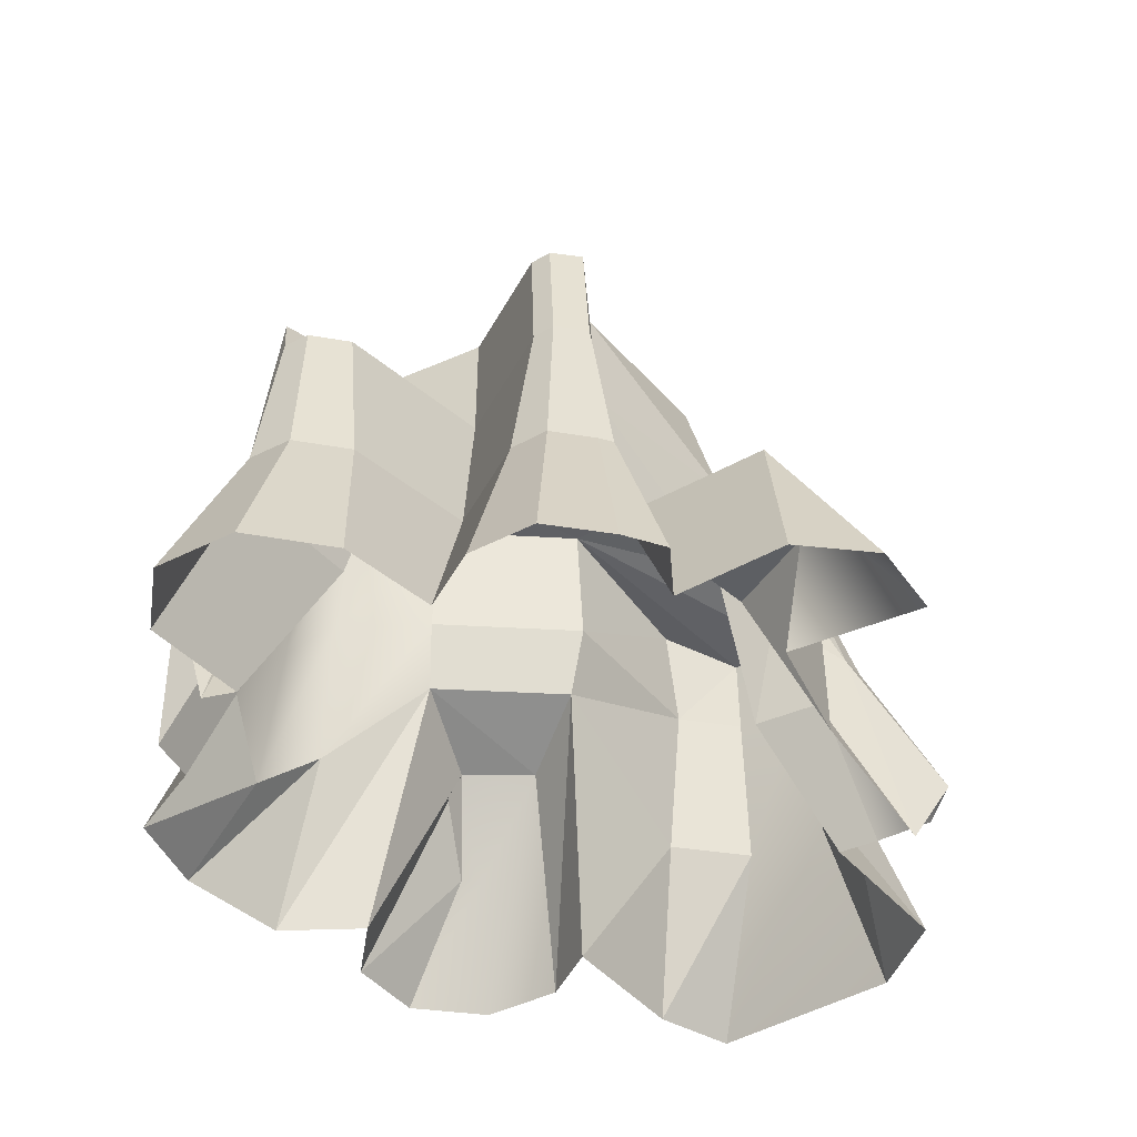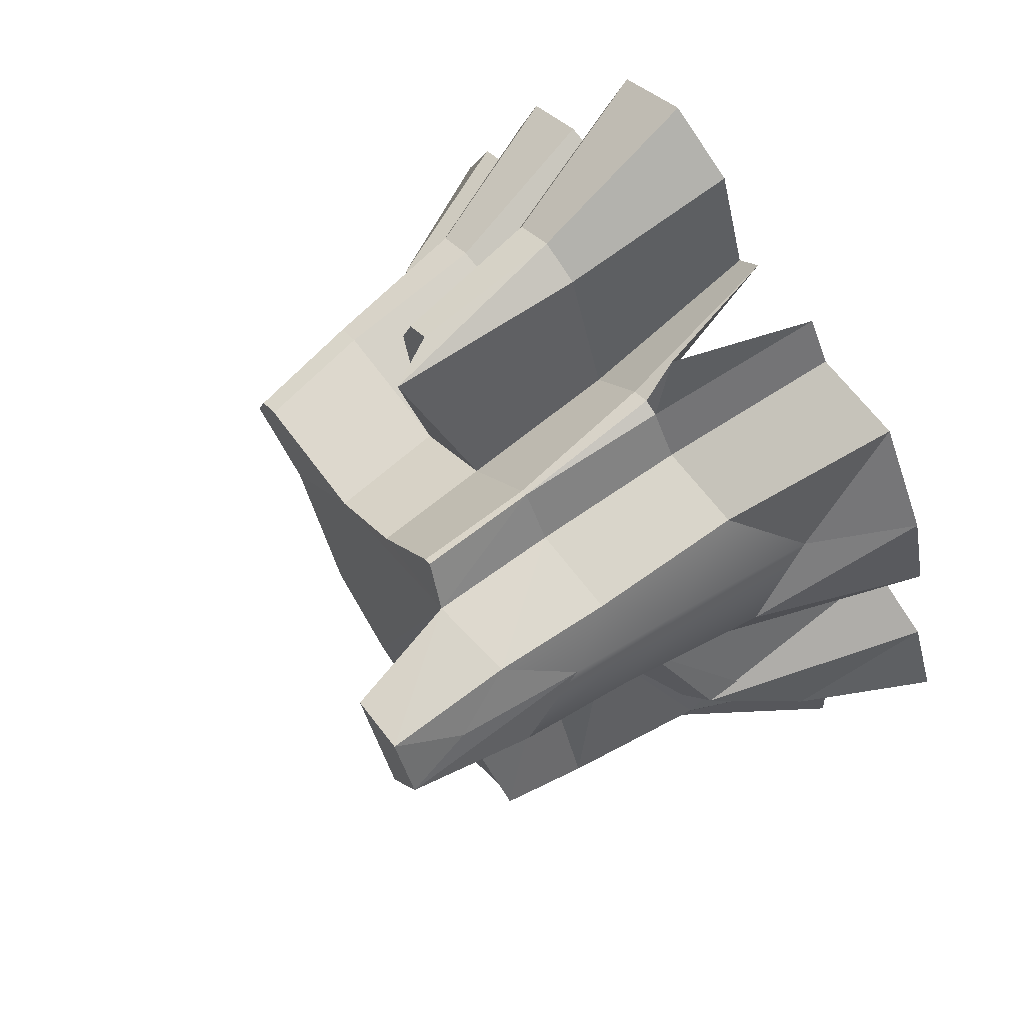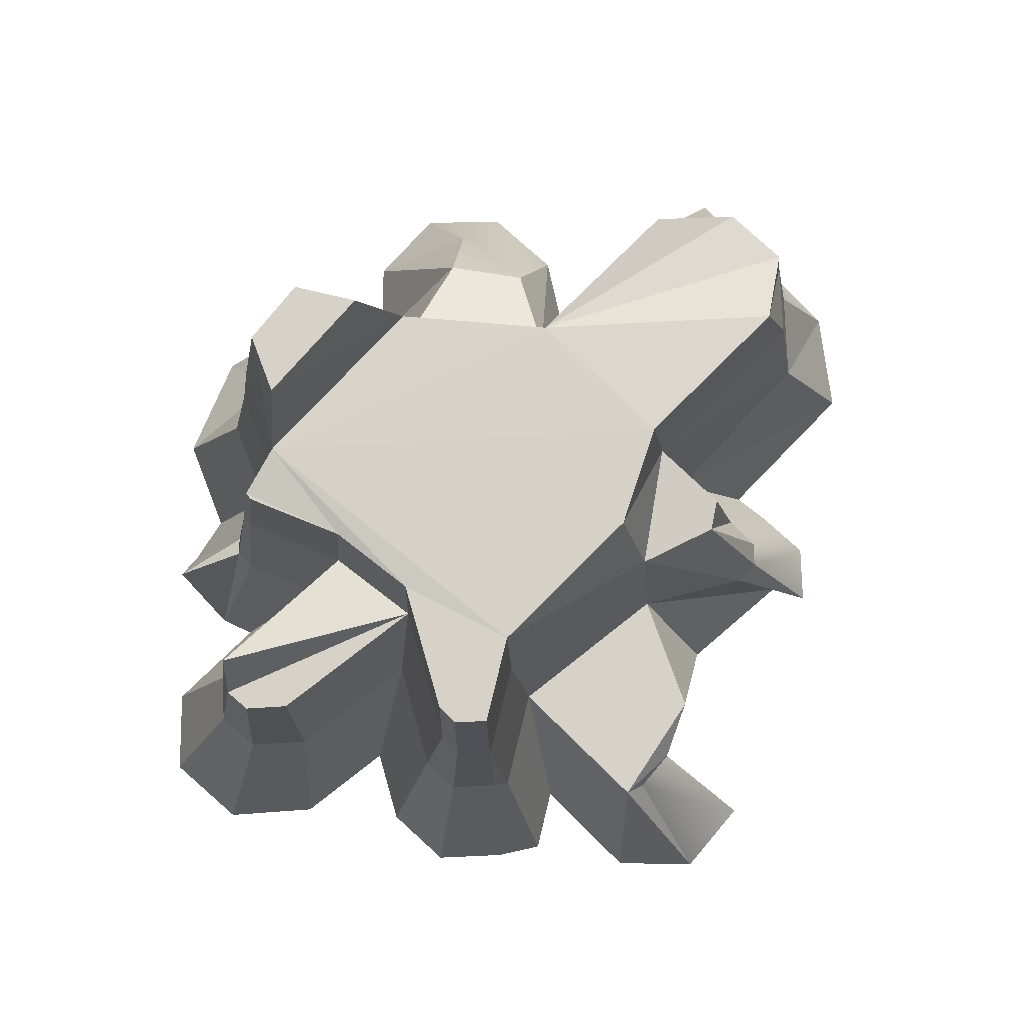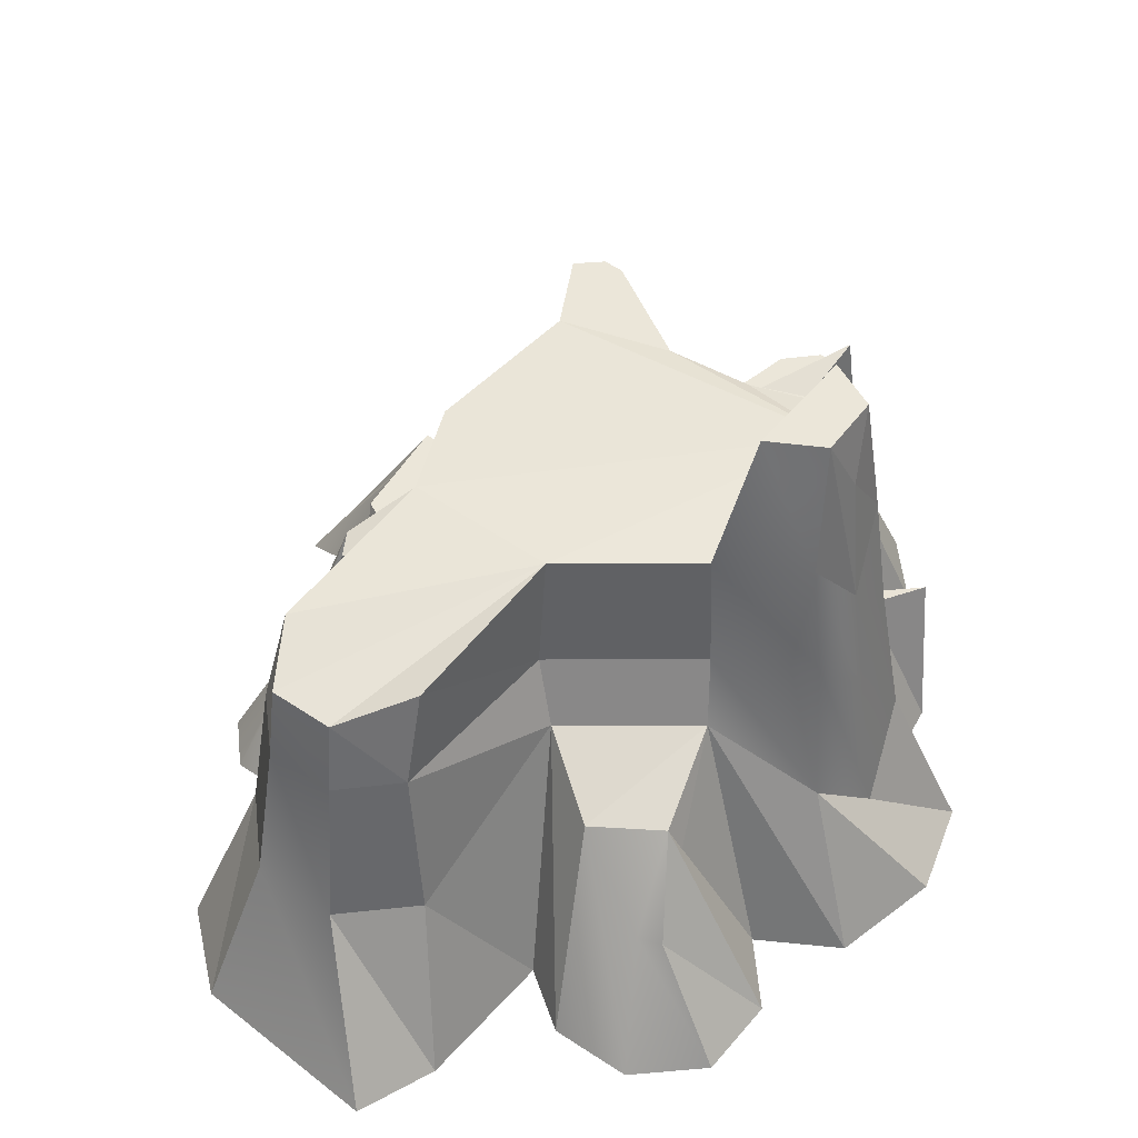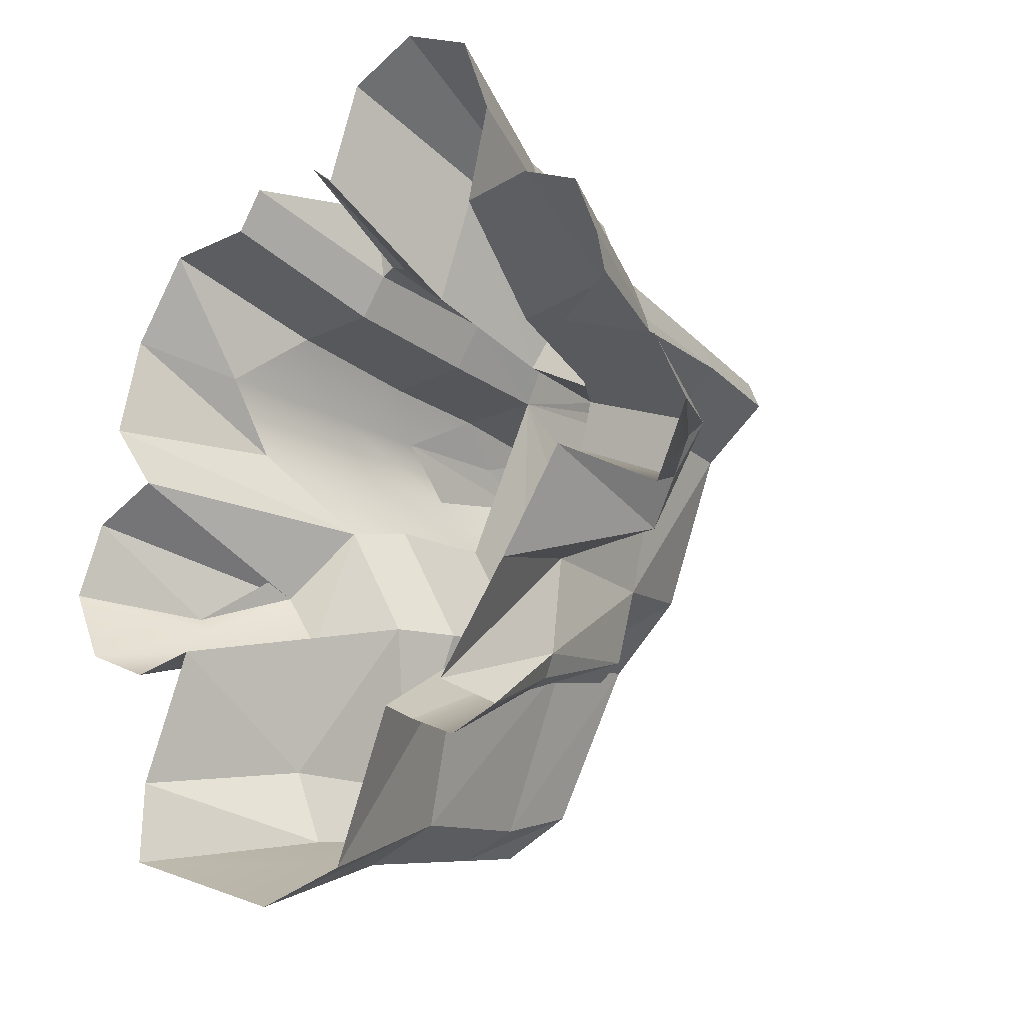
<metadata>
{"format":"obj","ext":"obj","renderer":"f3d","projection":"perspective","resolution":1024,"background":"white","views":[{"elev":-40.1,"azim":56.6,"up":"+Y"},{"elev":63.2,"azim":-127.8,"up":"+Z"},{"elev":78.6,"azim":65.6,"up":"+Y"},{"elev":46.8,"azim":-119.3,"up":"+Y"},{"elev":-17.7,"azim":39.0,"up":"+Z"}]}
</metadata>
<code>
v -78 215 -209
v -91 227 -167
v -56 240 -80
v -45 215 -223
v -78 215 -209
v -56 240 -80
v -13 227 -200
v -45 215 -223
v -56 240 -80
v 22 240 -111
v -13 227 -200
v -56 240 -80
v 76 167 -127
v 62 167 -137
v 24 178 -119
v 79 178 -82
v 76 167 -127
v 24 178 -119
v 132 240 41
v 132 240 41
v 95 240 12
v 125 240 57
v 132 240 41
v 95 240 12
v 114 240 61
v 125 240 57
v 95 240 12
v 46 240 51
v 114 240 61
v 95 240 12
v 62 176 160
v 70 176 139
v 50 176 54
v 49 176 166
v 62 176 160
v 50 176 54
v 36 204 160
v 49 176 166
v 50 176 54
v 5 176 78
v 36 204 160
v 50 176 54
v -38 240 110
v -34 240 109
v 4 240 73
v -38 240 110
v -38 240 110
v 4 240 73
v -54 245 87
v -38 240 110
v 4 240 73
v -174 68 -79
v -145 117 -60
v -112 140 -18
v -56 240 -80
v -95 240 -10
v -54 245 87
v 22 240 -111
v -56 240 -80
v -54 245 87
v 63 240 -73
v 22 240 -111
v -54 245 87
v 95 240 12
v 63 240 -73
v -54 245 87
v 46 240 51
v 95 240 12
v -54 245 87
v 4 240 73
v 46 240 51
v -54 245 87
v -110 93 -180
v -145 2 -196
v -115 2 -122
v -115 2 -122
v -73 140 -87
v -110 93 -180
v -92 93 -224
v -147 2 -242
v -145 2 -196
v -145 2 -196
v -110 93 -180
v -92 93 -224
v -48 93 -242
v -45 2 -277
v -147 2 -242
v -147 2 -242
v -92 93 -224
v -48 93 -242
v -4 93 -224
v 9 2 -261
v -45 2 -277
v -45 2 -277
v -48 93 -242
v -4 93 -224
v 30 75 -136
v 42 2 -177
v 9 2 -261
v 9 2 -261
v -4 93 -224
v 30 75 -136
v 64 75 -154
v 61 2 -187
v 42 2 -177
v 42 2 -177
v 30 75 -136
v 64 75 -154
v 82 75 -161
v 89 2 -199
v 61 2 -187
v 61 2 -187
v 64 75 -154
v 82 75 -161
v 94 75 -156
v 118 2 -187
v 89 2 -199
v 89 2 -199
v 82 75 -161
v 94 75 -156
v 99 75 -143
v 102 -23 -176
v 118 2 -187
v 118 2 -187
v 94 75 -156
v 99 75 -143
v 91 93 -83
v 123 2 -109
v 102 -23 -176
v 102 -23 -176
v 99 75 -143
v 91 93 -83
v 156 93 -78
v 160 2 -54
v 123 2 -109
v 123 2 -109
v 91 93 -83
v 156 93 -78
v 179 80 -56
v 223 2 -88
v 160 2 -54
v 160 2 -54
v 156 93 -78
v 179 80 -56
v 189 80 -35
v 242 2 -48
v 223 2 -88
v 223 2 -88
v 179 80 -56
v 189 80 -35
v 190 93 -24
v 223 2 -8
v 242 2 -48
v 242 2 -48
v 189 80 -35
v 190 93 -24
v 113 93 6
v 165 2 14
v 223 2 -8
v 223 2 -8
v 190 93 -24
v 113 93 6
v 155 93 39
v 192 2 35
v 165 2 14
v 165 2 14
v 113 93 6
v 155 93 39
v 153 93 47
v 187 2 59
v 192 2 35
v 192 2 35
v 155 93 39
v 153 93 47
v 144 93 70
v 173 2 94
v 187 2 59
v 187 2 59
v 153 93 47
v 144 93 70
v 124 93 78
v 138 2 109
v 173 2 94
v 173 2 94
v 144 93 70
v 124 93 78
v 66 93 69
v 98 2 103
v 138 2 109
v 138 2 109
v 124 93 78
v 66 93 69
v 82 93 140
v 111 2 157
v 98 2 103
v 98 2 103
v 66 93 69
v 82 93 140
v 71 93 169
v 94 2 203
v 111 2 157
v 111 2 157
v 82 93 140
v 71 93 169
v 49 93 179
v 52 2 222
v 94 2 203
v 94 2 203
v 71 93 169
v 49 93 179
v 26 93 169
v 11 2 203
v 52 2 222
v 52 2 222
v 49 93 179
v 26 93 169
v 0 93 99
v -9 2 147
v 11 2 203
v 11 2 203
v 26 93 169
v 0 93 99
v -30 93 127
v -23 2 159
v -9 2 147
v -9 2 147
v 0 93 99
v -30 93 127
v -40 93 131
v -45 82 168
v -23 2 159
v -23 2 159
v -30 93 127
v -40 93 131
v -48 93 127
v -68 2 159
v -45 82 168
v -45 82 168
v -40 93 131
v -48 93 127
v -64 93 104
v -83 2 136
v -68 2 159
v -68 2 159
v -48 93 127
v -64 93 104
v -113 93 101
v -136 2 133
v -83 2 136
v -83 2 136
v -64 93 104
v -113 93 101
v -140 57 70
v -175 8 88
v -136 2 133
v -136 2 133
v -113 93 101
v -140 57 70
v -146 93 30
v -184 2 30
v -175 8 88
v -175 8 88
v -140 57 70
v -146 93 30
v -112 140 -18
v -155 2 -10
v -184 2 30
v -184 2 30
v -146 93 30
v -112 140 -18
v -145 117 -60
v -195 2 -29
v -155 2 -10
v -155 2 -10
v -112 140 -18
v -145 117 -60
v -174 68 -79
v -213 2 -71
v -195 2 -29
v -195 2 -29
v -145 117 -60
v -174 68 -79
v -164 68 -88
v -195 2 -112
v -213 2 -71
v -213 2 -71
v -174 68 -79
v -164 68 -88
v -122 117 -95
v -154 2 -130
v -195 2 -112
v -195 2 -112
v -164 68 -88
v -122 117 -95
v -73 140 -87
v -115 2 -122
v -154 2 -130
v -154 2 -130
v -122 117 -95
v -73 140 -87
v -97 176 -179
v -110 93 -180
v -73 140 -87
v -73 140 -87
v -59 176 -86
v -97 176 -179
v -83 176 -214
v -92 93 -224
v -110 93 -180
v -110 93 -180
v -97 176 -179
v -83 176 -214
v -48 176 -229
v -48 93 -242
v -92 93 -224
v -92 93 -224
v -83 176 -214
v -48 176 -229
v -13 176 -215
v -4 93 -224
v -48 93 -242
v -48 93 -242
v -48 176 -229
v -13 176 -215
v 24 178 -119
v 30 75 -136
v -4 93 -224
v -4 93 -224
v -13 176 -215
v 24 178 -119
v 62 167 -137
v 64 75 -154
v 30 75 -136
v 30 75 -136
v 24 178 -119
v 62 167 -137
v 76 167 -127
v 82 75 -161
v 64 75 -154
v 64 75 -154
v 62 167 -137
v 76 167 -127
v 76 167 -127
v 94 75 -156
v 82 75 -161
v 76 167 -127
v 99 75 -143
v 94 75 -156
v 79 178 -82
v 91 93 -83
v 99 75 -143
v 99 75 -143
v 76 167 -127
v 79 178 -82
v 103 176 13
v 113 93 6
v 91 93 -83
v 91 93 -83
v 79 178 -82
v 103 176 13
v 142 176 44
v 155 93 39
v 113 93 6
v 113 93 6
v 103 176 13
v 142 176 44
v 142 176 44
v 153 93 47
v 155 93 39
v 155 93 39
v 142 176 44
v 142 176 44
v 135 176 61
v 144 93 70
v 153 93 47
v 153 93 47
v 142 176 44
v 135 176 61
v 123 176 65
v 124 93 78
v 144 93 70
v 144 93 70
v 135 176 61
v 123 176 65
v 50 176 54
v 66 93 69
v 124 93 78
v 124 93 78
v 123 176 65
v 50 176 54
v 70 176 139
v 82 93 140
v 66 93 69
v 66 93 69
v 50 176 54
v 70 176 139
v 62 176 160
v 71 93 169
v 82 93 140
v 82 93 140
v 70 176 139
v 62 176 160
v 49 176 166
v 49 93 179
v 71 93 169
v 71 93 169
v 62 176 160
v 49 176 166
v 36 204 160
v 26 93 169
v 49 93 179
v 49 93 179
v 49 176 166
v 36 204 160
v 5 176 78
v 0 93 99
v 26 93 169
v 26 93 169
v 36 204 160
v 5 176 78
v -36 176 116
v -30 93 127
v 0 93 99
v 0 93 99
v 5 176 78
v -36 176 116
v -40 176 118
v -40 93 131
v -30 93 127
v -30 93 127
v -36 176 116
v -40 176 118
v -40 176 118
v -48 93 127
v -40 93 131
v -40 93 131
v -40 176 118
v -40 176 118
v -57 176 93
v -64 93 104
v -48 93 127
v -48 93 127
v -40 176 118
v -57 176 93
v -107 176 89
v -113 93 101
v -64 93 104
v -64 93 104
v -57 176 93
v -107 176 89
v -128 140 65
v -140 57 70
v -113 93 101
v -113 93 101
v -107 176 89
v -128 140 65
v -133 176 33
v -146 93 30
v -140 57 70
v -140 57 70
v -128 140 65
v -133 176 33
v -101 176 -11
v -112 140 -18
v -146 93 30
v -146 93 30
v -133 176 33
v -101 176 -11
v -59 176 -86
v -73 140 -87
v -112 140 -18
v -112 140 -18
v -101 176 -11
v -59 176 -86
v -91 227 -167
v -97 176 -179
v -59 176 -86
v -59 176 -86
v -56 240 -80
v -91 227 -167
v -78 215 -209
v -83 176 -214
v -97 176 -179
v -97 176 -179
v -91 227 -167
v -78 215 -209
v -45 215 -223
v -48 176 -229
v -83 176 -214
v -83 176 -214
v -78 215 -209
v -45 215 -223
v -13 227 -200
v -13 176 -215
v -48 176 -229
v -48 176 -229
v -45 215 -223
v -13 227 -200
v 22 240 -111
v 24 178 -119
v -13 176 -215
v -13 176 -215
v -13 227 -200
v 22 240 -111
v 63 240 -73
v 79 178 -82
v 24 178 -119
v 24 178 -119
v 22 240 -111
v 63 240 -73
v 132 240 41
v 142 176 44
v 103 176 13
v 103 176 13
v 95 240 12
v 132 240 41
v 132 240 41
v 142 176 44
v 142 176 44
v 142 176 44
v 132 240 41
v 132 240 41
v 125 240 57
v 135 176 61
v 142 176 44
v 142 176 44
v 132 240 41
v 125 240 57
v 114 240 61
v 123 176 65
v 135 176 61
v 135 176 61
v 125 240 57
v 114 240 61
v 46 240 51
v 50 176 54
v 123 176 65
v 123 176 65
v 114 240 61
v 46 240 51
v 4 240 73
v 5 176 78
v 50 176 54
v 50 176 54
v 46 240 51
v 4 240 73
v -34 240 109
v -36 176 116
v 5 176 78
v 5 176 78
v 4 240 73
v -34 240 109
v -38 240 110
v -40 176 118
v -36 176 116
v -36 176 116
v -34 240 109
v -38 240 110
v -38 240 110
v -40 176 118
v -40 176 118
v -40 176 118
v -38 240 110
v -38 240 110
v -54 245 87
v -57 176 93
v -40 176 118
v -40 176 118
v -38 240 110
v -54 245 87
v -101 240 83
v -107 176 89
v -57 176 93
v -57 176 93
v -54 245 87
v -101 240 83
v -120 203 61
v -128 140 65
v -107 176 89
v -107 176 89
v -101 240 83
v -120 203 61
v -125 240 31
v -133 176 33
v -128 140 65
v -128 140 65
v -120 203 61
v -125 240 31
v -95 240 -10
v -101 176 -11
v -133 176 33
v -133 176 33
v -125 240 31
v -95 240 -10
v -56 240 -80
v -59 176 -86
v -101 176 -11
v -101 176 -11
v -95 240 -10
v -56 240 -80
v 95 240 12
v 103 176 13
v 79 178 -82
v 79 178 -82
v 63 240 -73
v 95 240 12
v -98 310 73
v -101 240 83
v -54 245 87
v -54 245 87
v -67 310 75
v -98 310 73
v -111 274 60
v -120 203 61
v -101 240 83
v -101 240 83
v -98 310 73
v -111 274 60
v -114 310 41
v -125 240 31
v -120 203 61
v -120 203 61
v -111 274 60
v -114 310 41
v -94 310 15
v -95 240 -10
v -125 240 31
v -125 240 31
v -114 310 41
v -94 310 15
v -67 310 75
v -54 245 87
v -95 240 -10
v -95 240 -10
v -94 310 15
v -67 310 75
v 156 93 -78
v 91 93 -83
v 113 93 6
v 190 93 -24
v 156 93 -78
v 113 93 6
v 179 80 -56
v 156 93 -78
v 190 93 -24
v 189 80 -35
v 179 80 -56
v 190 93 -24
v -122 117 -95
v -145 117 -60
v -112 140 -18
v -73 140 -87
v -122 117 -95
v -112 140 -18
v -164 68 -88
v -174 68 -79
v -145 117 -60
v -122 117 -95
v -164 68 -88
v -145 117 -60
v -114 310 41
v -111 274 60
v -98 310 73
v -94 310 15
v -114 310 41
v -98 310 73
v -67 310 75
v -94 310 15
v -98 310 73
f 1 2 3
f 4 5 6
f 7 8 9
f 10 11 12
f 13 14 15
f 16 17 18
f 19 20 21
f 22 23 24
f 25 26 27
f 28 29 30
f 31 32 33
f 34 35 36
f 37 38 39
f 40 41 42
f 43 44 45
f 46 47 48
f 49 50 51
f 52 53 54
f 55 56 57
f 58 59 60
f 61 62 63
f 64 65 66
f 67 68 69
f 70 71 72
f 73 74 75
f 76 77 78
f 79 80 81
f 82 83 84
f 85 86 87
f 88 89 90
f 91 92 93
f 94 95 96
f 97 98 99
f 100 101 102
f 103 104 105
f 106 107 108
f 109 110 111
f 112 113 114
f 115 116 117
f 118 119 120
f 121 122 123
f 124 125 126
f 127 128 129
f 130 131 132
f 133 134 135
f 136 137 138
f 139 140 141
f 142 143 144
f 145 146 147
f 148 149 150
f 151 152 153
f 154 155 156
f 157 158 159
f 160 161 162
f 163 164 165
f 166 167 168
f 169 170 171
f 172 173 174
f 175 176 177
f 178 179 180
f 181 182 183
f 184 185 186
f 187 188 189
f 190 191 192
f 193 194 195
f 196 197 198
f 199 200 201
f 202 203 204
f 205 206 207
f 208 209 210
f 211 212 213
f 214 215 216
f 217 218 219
f 220 221 222
f 223 224 225
f 226 227 228
f 229 230 231
f 232 233 234
f 235 236 237
f 238 239 240
f 241 242 243
f 244 245 246
f 247 248 249
f 250 251 252
f 253 254 255
f 256 257 258
f 259 260 261
f 262 263 264
f 265 266 267
f 268 269 270
f 271 272 273
f 274 275 276
f 277 278 279
f 280 281 282
f 283 284 285
f 286 287 288
f 289 290 291
f 292 293 294
f 295 296 297
f 298 299 300
f 301 302 303
f 304 305 306
f 307 308 309
f 310 311 312
f 313 314 315
f 316 317 318
f 319 320 321
f 322 323 324
f 325 326 327
f 328 329 330
f 331 332 333
f 334 335 336
f 337 338 339
f 340 341 342
f 343 344 345
f 346 347 348
f 349 350 351
f 352 353 354
f 355 356 357
f 358 359 360
f 361 362 363
f 364 365 366
f 367 368 369
f 370 371 372
f 373 374 375
f 376 377 378
f 379 380 381
f 382 383 384
f 385 386 387
f 388 389 390
f 391 392 393
f 394 395 396
f 397 398 399
f 400 401 402
f 403 404 405
f 406 407 408
f 409 410 411
f 412 413 414
f 415 416 417
f 418 419 420
f 421 422 423
f 424 425 426
f 427 428 429
f 430 431 432
f 433 434 435
f 436 437 438
f 439 440 441
f 442 443 444
f 445 446 447
f 448 449 450
f 451 452 453
f 454 455 456
f 457 458 459
f 460 461 462
f 463 464 465
f 466 467 468
f 469 470 471
f 472 473 474
f 475 476 477
f 478 479 480
f 481 482 483
f 484 485 486
f 487 488 489
f 490 491 492
f 493 494 495
f 496 497 498
f 499 500 501
f 502 503 504
f 505 506 507
f 508 509 510
f 511 512 513
f 514 515 516
f 517 518 519
f 520 521 522
f 523 524 525
f 526 527 528
f 529 530 531
f 532 533 534
f 535 536 537
f 538 539 540
f 541 542 543
f 544 545 546
f 547 548 549
f 550 551 552
f 553 554 555
f 556 557 558
f 559 560 561
f 562 563 564
f 565 566 567
f 568 569 570
f 571 572 573
f 574 575 576
f 577 578 579
f 580 581 582
f 583 584 585
f 586 587 588
f 589 590 591
f 592 593 594
f 595 596 597
f 598 599 600
f 601 602 603
f 604 605 606
f 607 608 609
f 610 611 612
f 613 614 615
f 616 617 618
f 619 620 621
f 622 623 624
f 625 626 627
f 628 629 630
f 631 632 633
f 634 635 636
f 637 638 639
f 640 641 642
f 643 644 645
f 646 647 648
f 649 650 651
f 652 653 654
f 655 656 657
f 658 659 660
f 661 662 663
f 664 665 666
f 667 668 669

</code>
